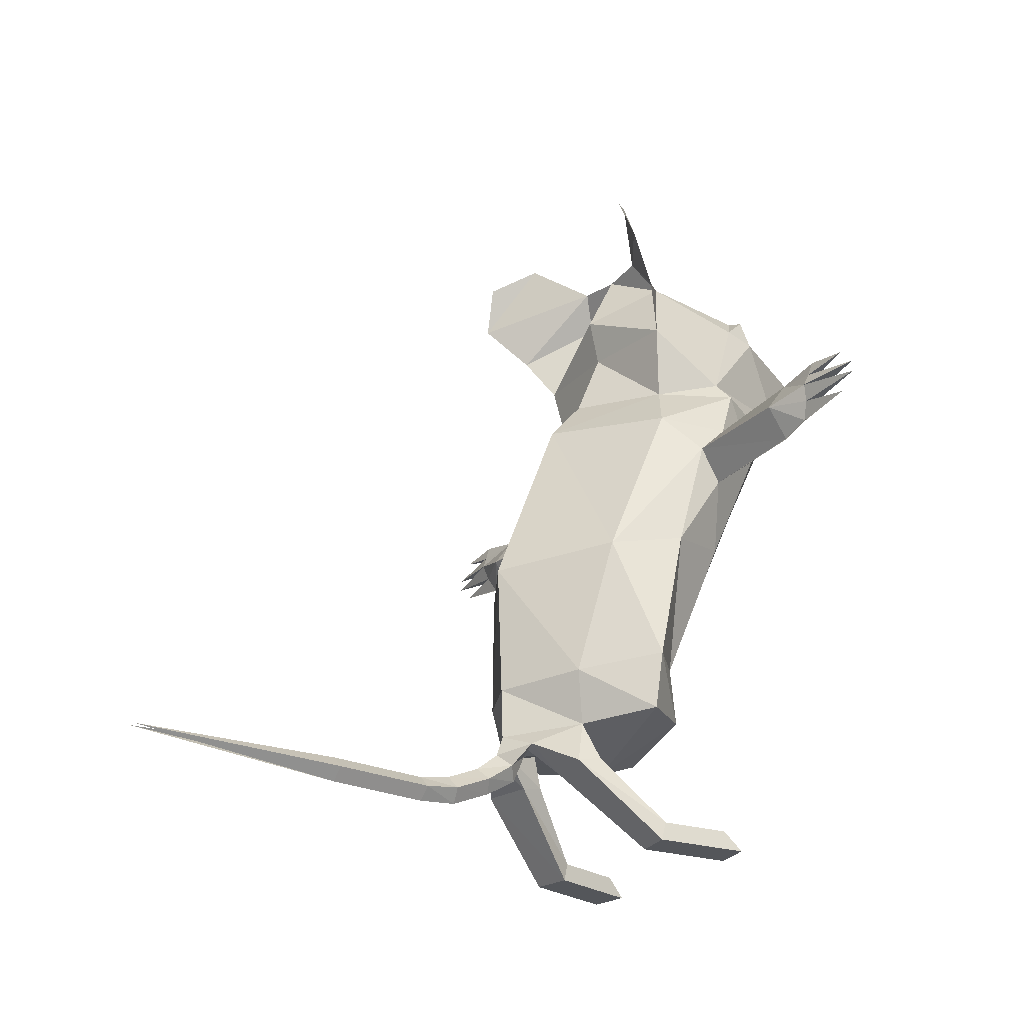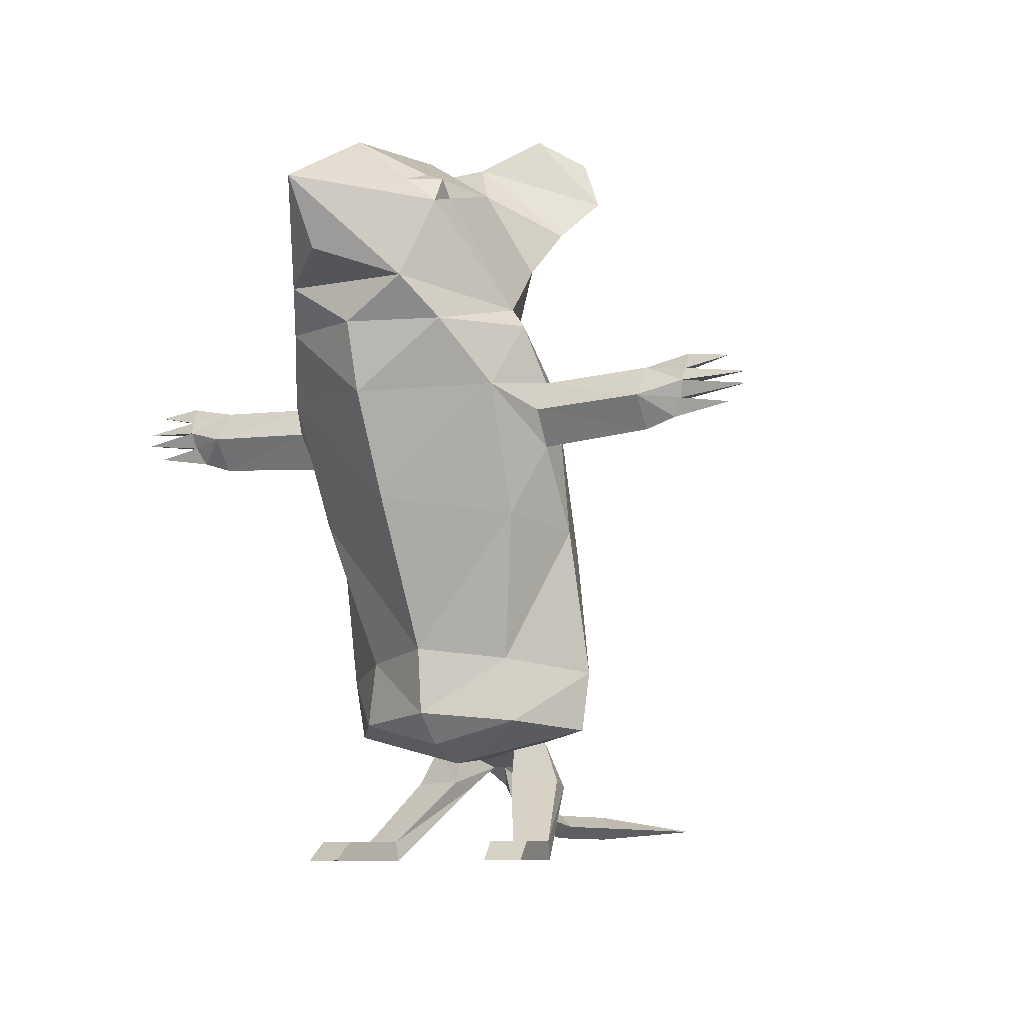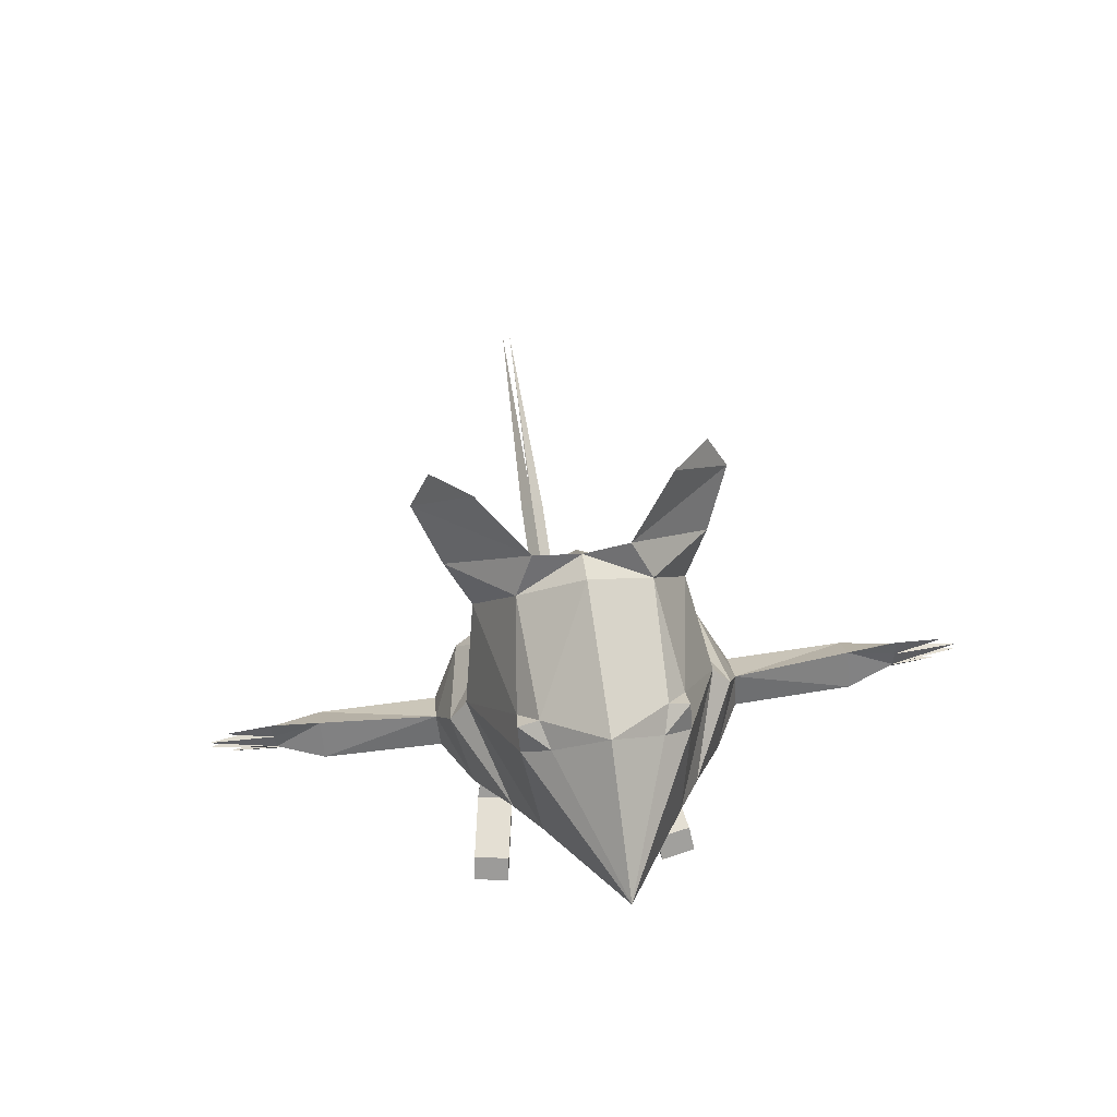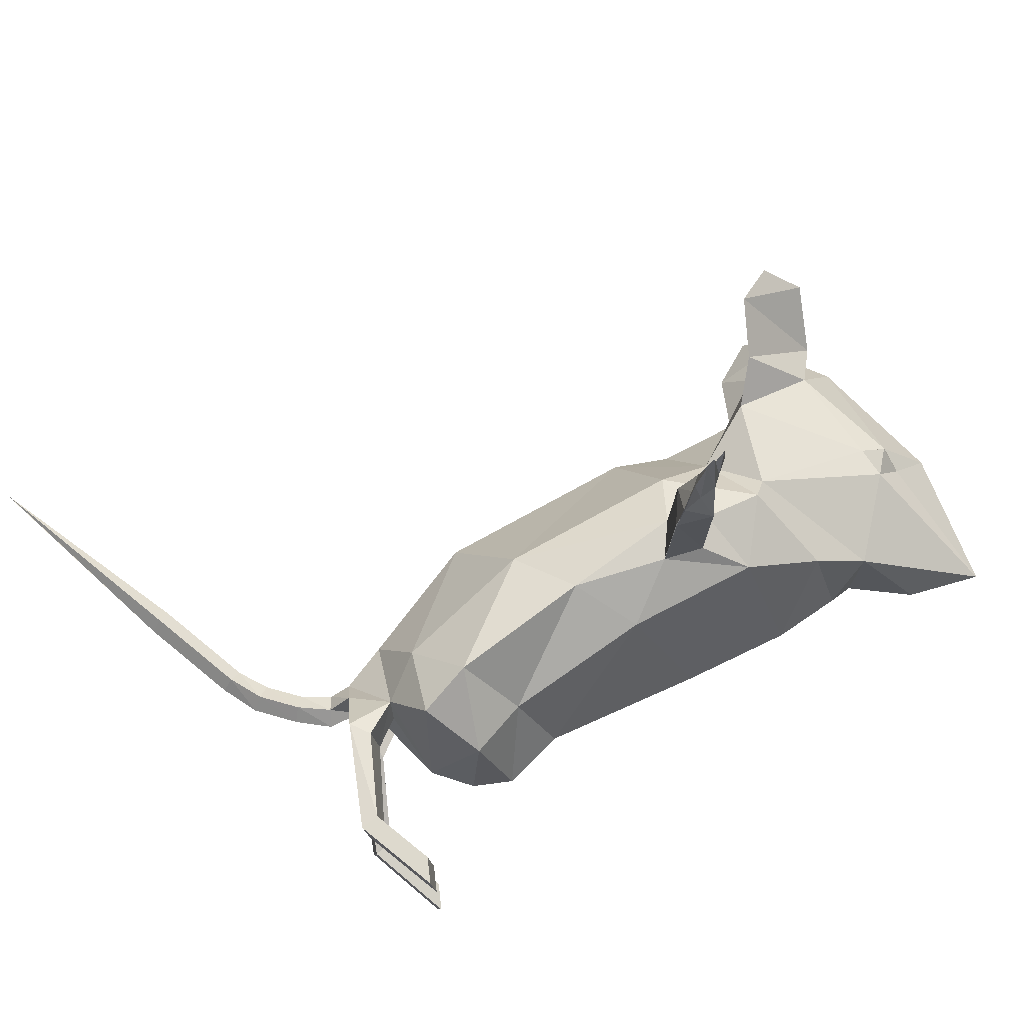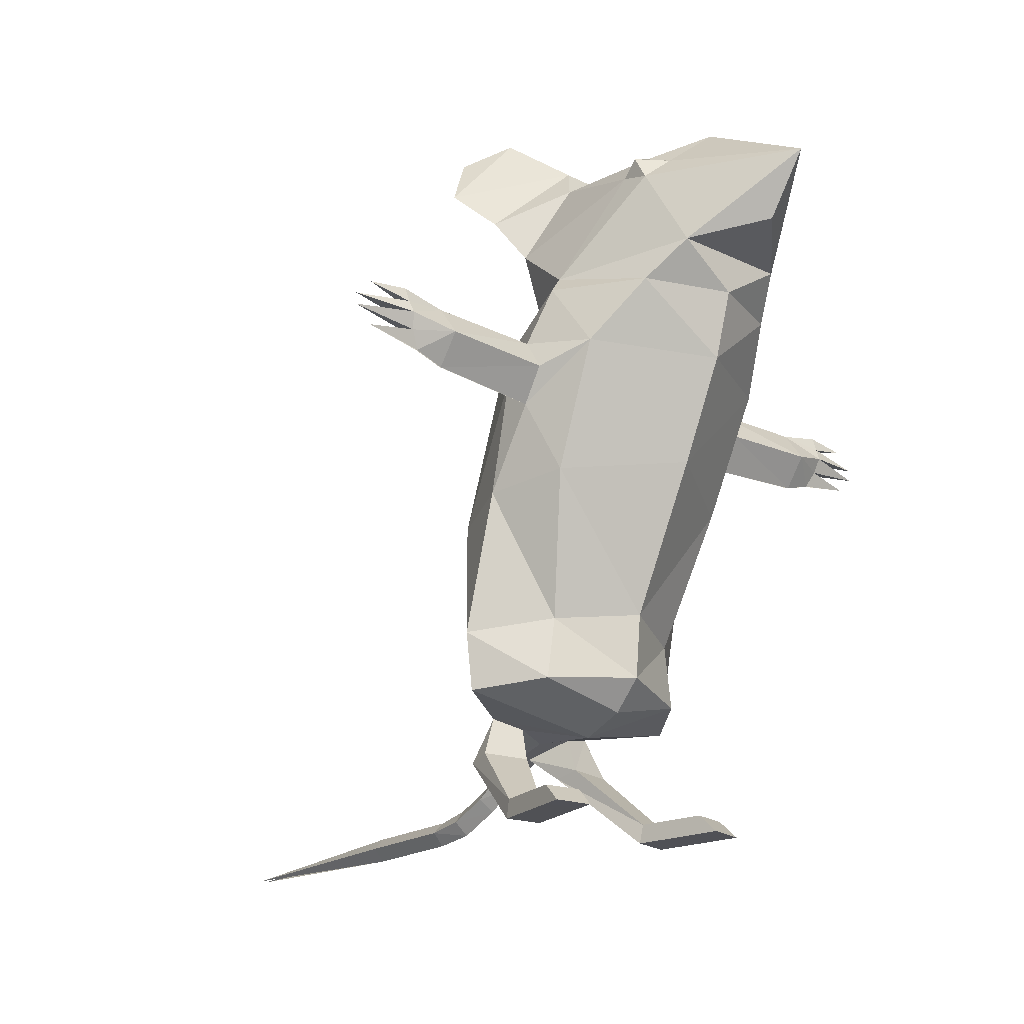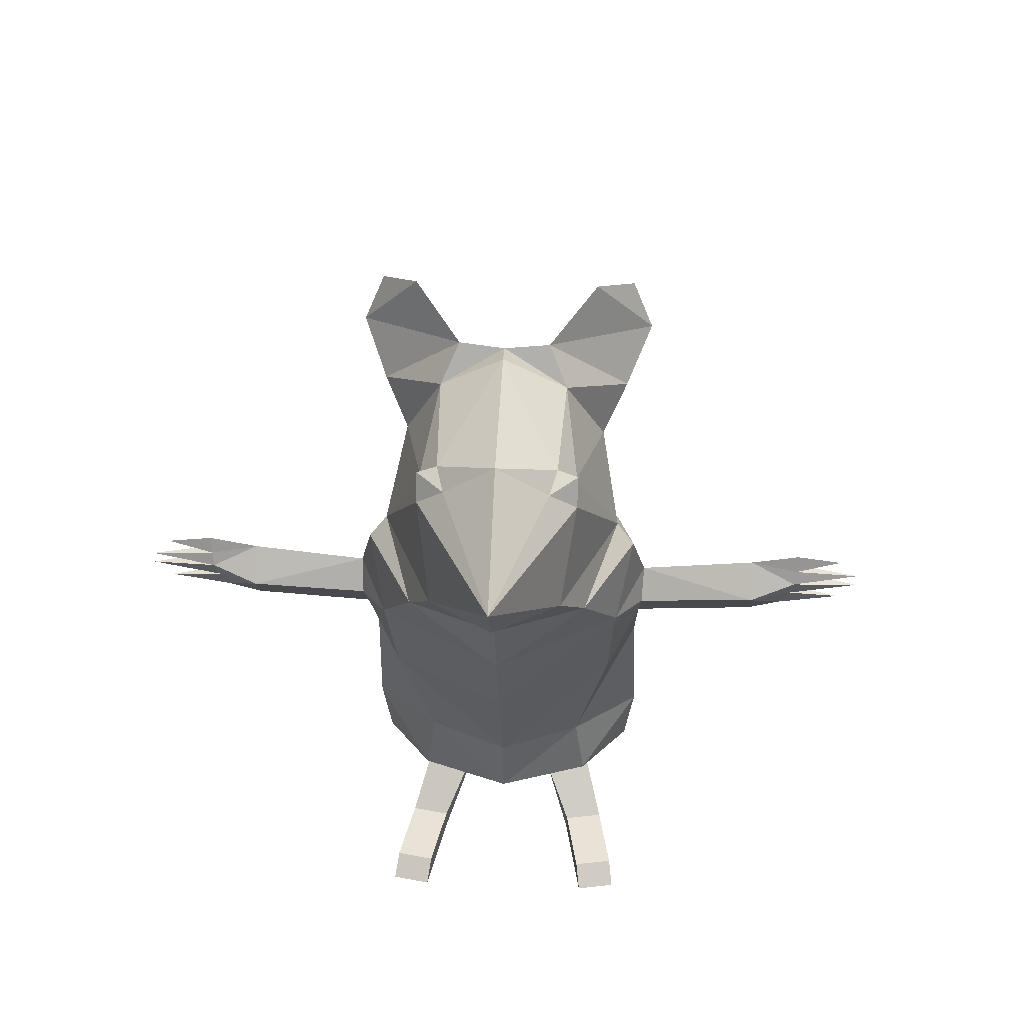
<metadata>
{"format":"obj","ext":"obj","renderer":"f3d","projection":"perspective","resolution":1024,"background":"white","views":[{"elev":-25.1,"azim":-35.8,"up":"+Y"},{"elev":-8.7,"azim":119.0,"up":"+Y"},{"elev":66.3,"azim":81.9,"up":"+Y"},{"elev":74.6,"azim":39.4,"up":"+Z"},{"elev":-20.5,"azim":48.7,"up":"+Y"},{"elev":41.6,"azim":92.8,"up":"+Y"}]}
</metadata>
<code>
o Cube.003
v 0.1471 -0.000579 0.3058
v 0.1471 0.06907 0.3058
v -0.1215 0.000579 0.2558
v -0.1056 0.07023 0.2588
v 0.1215 -0.000579 0.4428
v 0.1215 0.06907 0.4428
v -0.1471 0.000579 0.3927
v -0.1311 0.07023 0.3957
v 0.2188 -0.000579 0.3192
v 0.1933 -0.000579 0.4562
v -0.4263 0.2841 0.1127
v -0.3359 0.3053 0.126
v -0.4609 0.2841 0.2897
v -0.3705 0.3053 0.3066
v -0.7043 0.2279 0.04506
v -0.5972 0.302 0.04506
v -0.5588 0.3775 0.1225
v -0.8494 0.164 0.04506
v -0.9852 0.1435 0.04506
v -1.368 0.1435 0.04506
v -0.2264 0.7027 0.5222
v -0.1012 1.225 0.5061
v -0.2352 0.4866 0.488
v 0.3634 1.726 0.4278
v -0.1174 1.79 0.4278
v 0.2154 1.963 0.4831
v 0.5476 1.947 0.3132
v -0.03313 1.975 0.3132
v 0.1653 1.275 0.4022
v -0.3676 1.175 0.4022
v -0.4016 0.4565 0.2373
v 0.00227 0.7519 0.2875
v -0.4551 0.6535 0.2875
v -0.000217 0.5167 0.3205
v -0.07476 2.247 0.3606
v 0.1863 1.649 0.5234
v 0.1006 1.551 0.9309
v 0.1834 1.666 0.9309
v 0.1016 1.587 1.043
v 0.1379 1.712 1.091
v 0.1191 1.652 1.077
v 0.1191 1.759 1.097
v 0.123 1.758 0.5286
v 0.09915 1.522 0.516
v 0.01199 1.649 0.5234
v 0.09915 1.781 0.9309
v 0.0977 1.551 0.9309
v 0.0149 1.666 0.9309
v 0.09675 1.587 1.043
v 0.06037 1.712 1.091
v 0.0792 1.652 1.077
v 0.0792 1.759 1.097
v 0.09915 1.816 1.101
v 0.09915 1.729 1.325
v 0.09915 1.685 1.325
v 0.09915 1.624 1.259
v 0.09915 1.794 1.259
v 0.0395 2.541 0.2252
v -0.3424 2.728 0.455
v 0.6871 2.088 0.2292
v 0.1895 2.036 0.4223
v -0.3191 2.555 0.5255
v -0.2059 2.809 0.3237
v 0.4663 2.52 0.2079
v 0.5599 2.484 0.1823
v 0.521 2.4 0.2778
v 0.4061 2.434 0.2739
v 0.4694 2.493 0.2794
v -0.1655 2.404 0.4413
v -0.03596 2.672 0.1607
v -0.5331 0.3731 0.06123
v -0.3682 0.4283 0.1186
v -2.198 0.1435 0.01502
v 0.1471 -0.000579 -0.3058
v 0.1471 0.06907 -0.3058
v -0.1215 0.000579 -0.2558
v -0.1056 0.07023 -0.2588
v 0.1215 -0.000579 -0.4428
v 0.1215 0.06907 -0.4428
v -0.1471 0.000579 -0.3927
v -0.1311 0.07023 -0.3957
v 0.2188 -0.000579 -0.3192
v 0.1933 -0.000579 -0.4562
v -0.4263 0.2841 -0.1127
v -0.3359 0.3053 -0.126
v -0.4609 0.2841 -0.2897
v -0.3705 0.3053 -0.3066
v -0.8622 0.2146 0
v -0.7291 0.2738 0
v -0.7043 0.2279 -0.04506
v -0.6103 0.4265 0
v -0.6156 0.619 0
v -0.6341 1.125 0
v -0.3577 1.822 0
v -0.2175 1.983 0
v -0.6795 0.182 0
v -0.5573 0.2565 0
v -0.5972 0.302 -0.04506
v -0.5588 0.3775 -0.1225
v -0.6371 0.3475 0
v -0.5073 0.3688 0
v -0.8494 0.164 -0.04506
v -0.8365 0.1135 0
v -0.9852 0.1896 0
v -0.9852 0.1435 -0.04506
v -0.9852 0.09737 0
v -1.368 0.09737 0
v -1.368 0.1435 -0.04506
v -1.368 0.1896 0
v -0.1288 0.3697 0
v 0.1399 0.5468 0
v 0.1628 0.7864 0
v 0.4318 1.324 0
v -0.2264 0.7027 -0.5222
v 0.6037 1.694 0
v 0.6757 1.941 0
v -0.1012 1.225 -0.5061
v -0.2352 0.4866 -0.488
v 0.3634 1.726 -0.4278
v -0.1174 1.79 -0.4278
v 0.2154 1.963 -0.4831
v 0.5476 1.947 -0.3132
v -0.03313 1.975 -0.3132
v 0.1653 1.275 -0.4022
v -0.3676 1.175 -0.4022
v -0.4016 0.4565 -0.2373
v 0.00227 0.7519 -0.2875
v -0.4551 0.6535 -0.2875
v -0.000217 0.5167 -0.3205
v -0.4014 0.4 0
v 0.03411 0.4341 0
v -0.07476 2.247 -0.3606
v 0.6871 2.088 0
v 0.1863 1.649 -0.5234
v 0.1006 1.551 -0.9309
v 0.1834 1.666 -0.9309
v 0.1016 1.587 -1.043
v 0.1379 1.712 -1.091
v 0.1191 1.652 -1.077
v 0.1191 1.759 -1.097
v 0.123 1.758 -0.5286
v 0.09915 1.522 -0.516
v 0.01199 1.649 -0.5234
v 0.09915 1.781 -0.9309
v 0.0977 1.551 -0.9309
v 0.0149 1.666 -0.9309
v 0.09675 1.587 -1.043
v 0.06037 1.712 -1.091
v 0.0792 1.652 -1.077
v 0.0792 1.759 -1.097
v 0.09915 1.816 -1.101
v 0.09915 1.729 -1.325
v 0.09915 1.685 -1.325
v 0.09915 1.624 -1.259
v 0.09915 1.794 -1.259
v 0.0395 2.541 -0.2252
v 0.07879 2.691 0
v -0.3424 2.728 -0.455
v -0.02437 2.66 0
v 1.068 2.392 0
v 0.6054 2.638 0
v 0.6871 2.088 -0.2292
v 0.1895 2.036 -0.4223
v 0.9092 2.163 0
v -0.3191 2.555 -0.5255
v -0.2059 2.809 -0.3237
v 0.4663 2.52 -0.2079
v 0.5599 2.484 -0.1823
v 0.521 2.4 -0.2778
v 0.4061 2.434 -0.2739
v 0.4694 2.493 -0.2794
v -0.1655 2.404 -0.4413
v -0.03596 2.672 -0.1607
v 0.02721 2.675 0
v -0.1484 2.417 0
v -0.1078 2.242 0
v -0.5331 0.3731 -0.06123
v -0.3682 0.4283 -0.1186
v -2.198 0.1435 -0.01502
f 1 4 3
f 13 8 7
f 8 5 7
f 6 9 10
f 7 1 3
f 8 2 6
f 14 4 8
f 5 6 10
f 2 1 9
f 5 9 1
f 3 13 7
f 101 97 16
f 97 15 16
f 17 100 91
f 96 18 15
f 16 89 100
f 103 19 18
f 15 88 89
f 106 20 19
f 18 104 88
f 19 109 104
f 113 24 115
f 112 29 113
f 111 32 112
f 93 33 92
f 92 31 91
f 94 30 93
f 115 27 116
f 26 24 43
f 28 94 95
f 25 26 43
f 111 131 34
f 23 110 31
f 72 110 130
f 45 25 43
f 32 22 29
f 30 21 33
f 33 23 31
f 34 21 32
f 24 36 43
f 31 17 91
f 34 110 23
f 71 130 101
f 116 60 133
f 61 27 26
f 176 28 95
f 28 61 26
f 38 43 36
f 41 38 39
f 42 40 54
f 39 56 41
f 40 41 55
f 42 54 52
f 53 42 57
f 46 38 40
f 37 36 44
f 43 48 45
f 49 48 51
f 52 54 50
f 49 51 56
f 50 55 51
f 42 52 57
f 53 57 52
f 50 48 46
f 45 47 44
f 40 55 50
f 41 56 51
f 54 40 50
f 55 41 51
f 44 24 29
f 29 22 44
f 44 22 45
f 30 45 22
f 66 65 68
f 64 67 68
f 65 64 68
f 67 66 68
f 67 61 66
f 67 64 58
f 58 64 157
f 161 157 64
f 160 161 65
f 61 60 66
f 174 58 157
f 65 161 64
f 59 62 63
f 164 160 60
f 66 160 65
f 58 69 35
f 164 60 133
f 58 175 35
f 175 176 35
f 70 62 69
f 67 35 61
f 159 58 175
f 12 71 11
f 13 31 14
f 11 17 13
f 12 31 72
f 4 11 3
f 109 20 73
f 20 107 73
f 74 77 75
f 81 86 80
f 78 81 80
f 79 82 75
f 74 80 76
f 81 75 77
f 77 87 81
f 78 83 79
f 75 82 74
f 82 78 74
f 76 86 84
f 98 101 177
f 90 97 98
f 100 99 91
f 102 96 90
f 89 98 100
f 105 103 102
f 88 90 89
f 108 106 105
f 104 102 88
f 109 105 104
f 119 113 115
f 124 112 113
f 111 127 129
f 93 128 125
f 126 92 91
f 94 125 120
f 122 115 116
f 119 121 141
f 94 123 95
f 120 121 123
f 111 129 131
f 118 126 110
f 110 178 130
f 143 141 120
f 117 127 124
f 114 125 128
f 118 128 126
f 114 129 127
f 119 141 134
f 126 91 99
f 129 110 131
f 177 130 178
f 116 162 122
f 122 163 121
f 123 176 95
f 163 123 121
f 141 136 134
f 137 136 139
f 140 152 138
f 137 139 154
f 138 153 139
f 140 150 152
f 151 155 140
f 138 136 144
f 134 135 142
f 146 141 143
f 149 146 147
f 150 148 152
f 147 154 149
f 148 149 153
f 140 155 150
f 151 150 155
f 144 146 148
f 145 143 142
f 138 148 153
f 139 149 154
f 152 148 138
f 153 149 139
f 119 142 124
f 124 142 117
f 142 143 117
f 125 143 120
f 169 171 168
f 167 171 170
f 168 171 167
f 170 171 169
f 170 169 163
f 170 156 167
f 156 157 167
f 161 167 157
f 160 168 161
f 163 169 162
f 156 174 157
f 168 167 161
f 158 166 165
f 164 162 160
f 169 160 162
f 156 172 173
f 164 133 162
f 156 132 175
f 175 132 176
f 173 165 166
f 132 170 163
f 159 156 173
f 177 85 84
f 126 86 87
f 99 84 86
f 85 126 87
f 77 84 85
f 109 179 108
f 108 179 107
f 1 2 4
f 13 14 8
f 8 6 5
f 6 2 9
f 7 5 1
f 8 4 2
f 14 12 4
f 5 10 9
f 3 11 13
f 16 17 71
f 71 101 16
f 97 96 15
f 17 16 100
f 96 103 18
f 16 15 89
f 103 106 19
f 15 18 88
f 106 107 20
f 18 19 104
f 19 20 109
f 113 29 24
f 112 32 29
f 111 34 32
f 93 30 33
f 92 33 31
f 94 25 30
f 115 24 27
f 26 27 24
f 28 25 94
f 25 28 26
f 72 31 110
f 32 21 22
f 30 22 21
f 33 21 23
f 34 23 21
f 34 131 110
f 71 72 130
f 116 27 60
f 61 60 27
f 176 35 28
f 28 35 61
f 38 46 43
f 40 38 41
f 38 37 39
f 40 42 46
f 42 53 46
f 37 38 36
f 43 46 48
f 47 48 49
f 48 50 51
f 53 52 46
f 52 50 46
f 45 48 47
f 44 36 24
f 30 25 45
f 174 159 58
f 66 60 160
f 58 70 69
f 70 63 62
f 67 58 35
f 159 70 58
f 12 72 71
f 13 17 31
f 11 71 17
f 12 14 31
f 4 12 11
f 74 76 77
f 81 87 86
f 78 79 81
f 79 83 82
f 74 78 80
f 81 79 75
f 77 85 87
f 82 83 78
f 76 80 86
f 177 99 98
f 98 97 101
f 90 96 97
f 100 98 99
f 102 103 96
f 89 90 98
f 105 106 103
f 88 102 90
f 108 107 106
f 104 105 102
f 109 108 105
f 119 124 113
f 124 127 112
f 111 112 127
f 93 92 128
f 126 128 92
f 94 93 125
f 122 119 115
f 119 122 121
f 94 120 123
f 120 141 121
f 110 126 178
f 117 114 127
f 114 117 125
f 118 114 128
f 114 118 129
f 129 118 110
f 177 101 130
f 116 133 162
f 122 162 163
f 123 132 176
f 163 132 123
f 141 144 136
f 135 136 137
f 136 138 139
f 151 140 144
f 140 138 144
f 134 136 135
f 146 144 141
f 148 146 149
f 146 145 147
f 148 150 144
f 150 151 144
f 145 146 143
f 119 134 142
f 125 117 143
f 156 159 174
f 169 168 160
f 156 132 172
f 173 172 165
f 132 156 170
f 159 175 156
f 177 178 85
f 126 99 86
f 99 177 84
f 85 178 126
f 77 76 84

</code>
